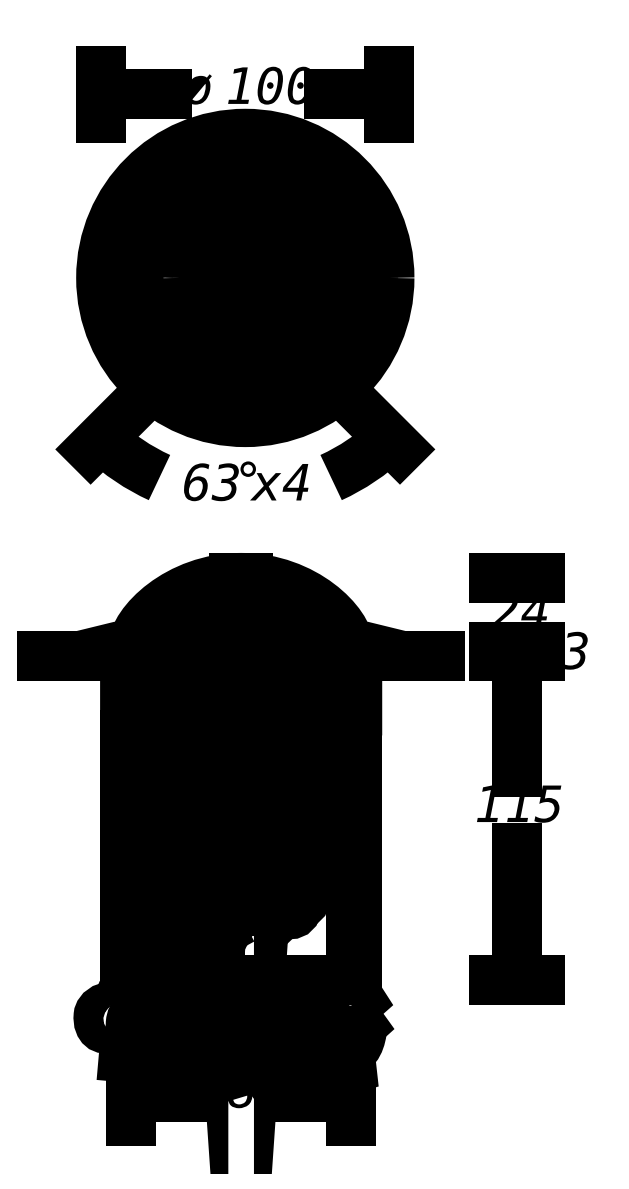
<metadata>
{"format":"dxf","ext":"dxf","renderer":"ezdxf+matplotlib","layout":"modelspace","background":"white","min_lineweight":24,"dpi":150}
</metadata>
<code>
0
SECTION
2
ENTITIES
0
INSERT
8
LIVELLO_1
2
AI9-BLK1
10
91.43
20
158.2
30
0
0
ENDSEC
0
EOF

</code>
